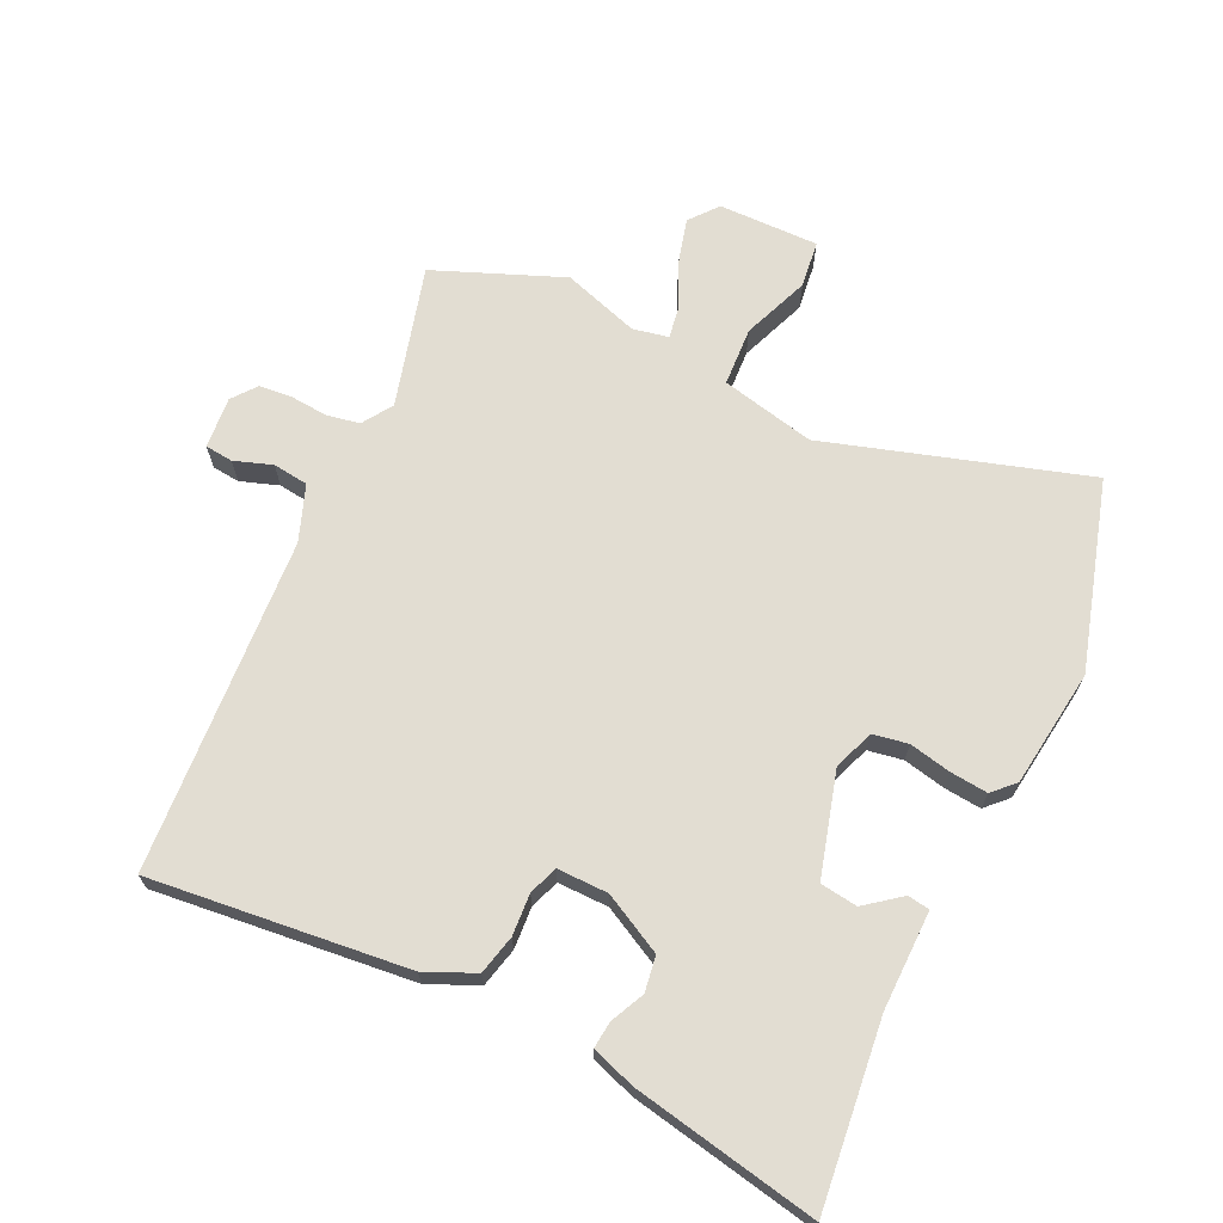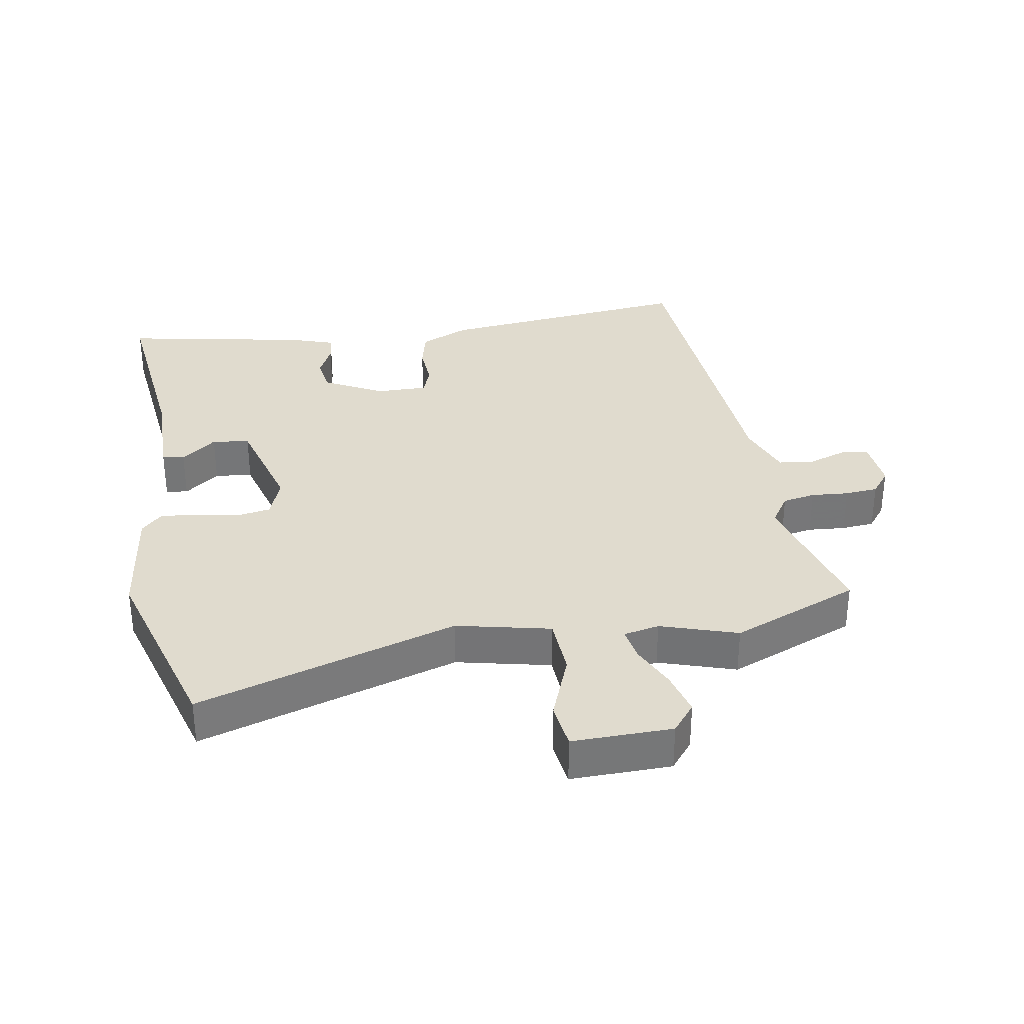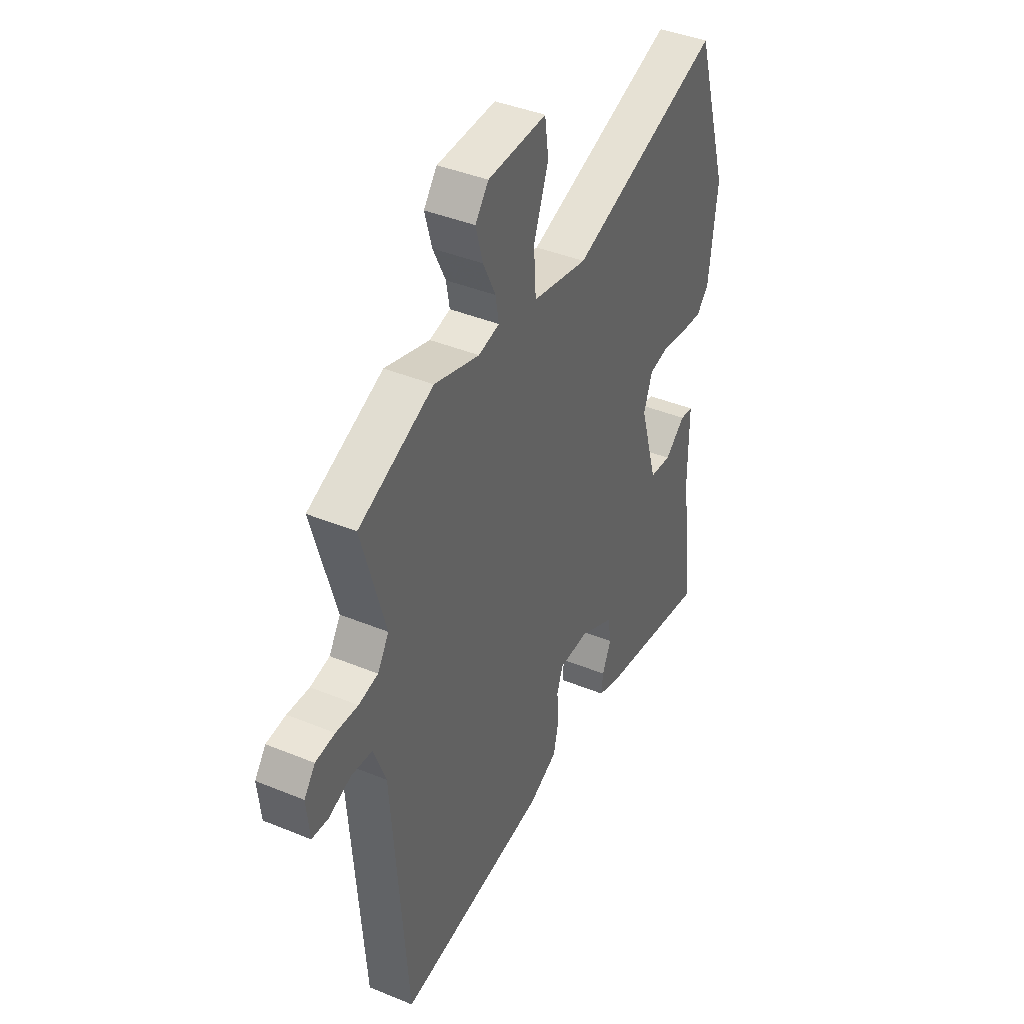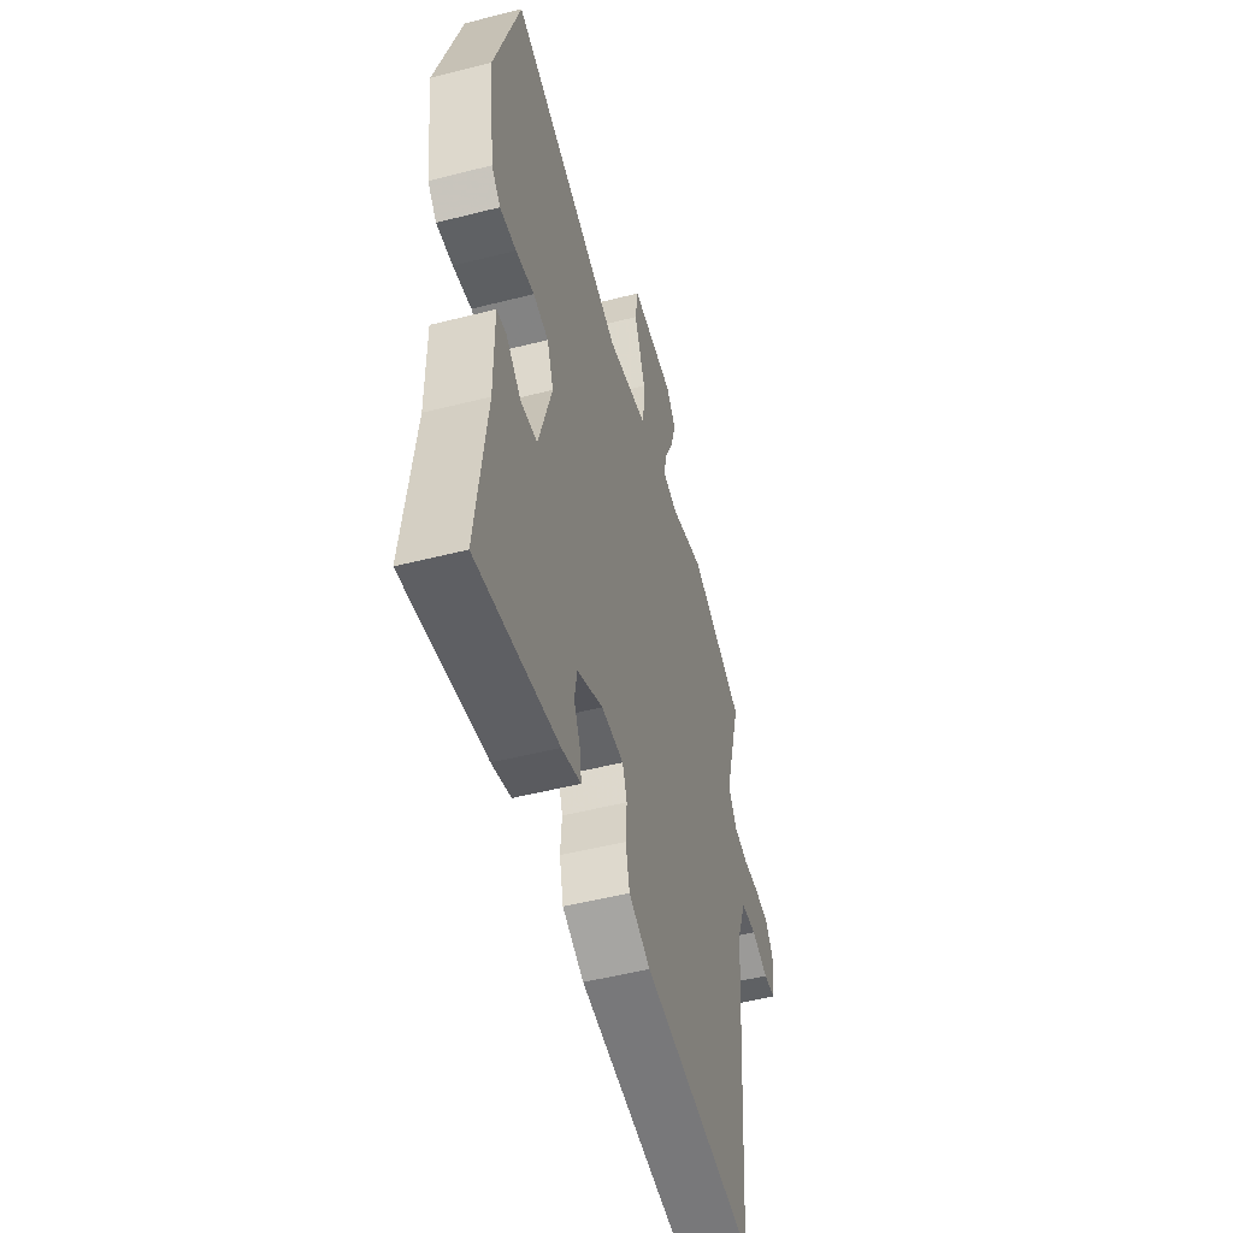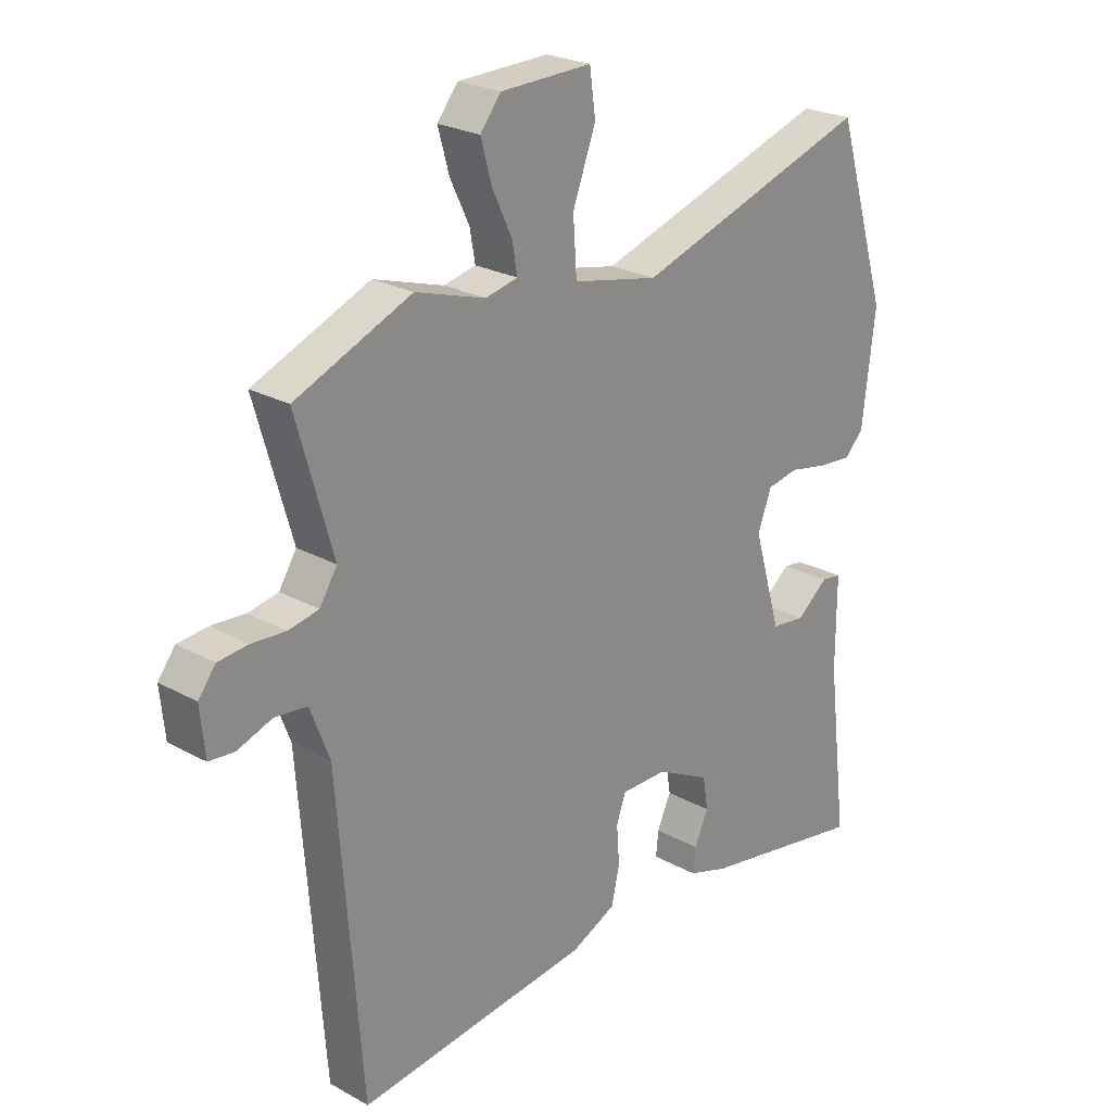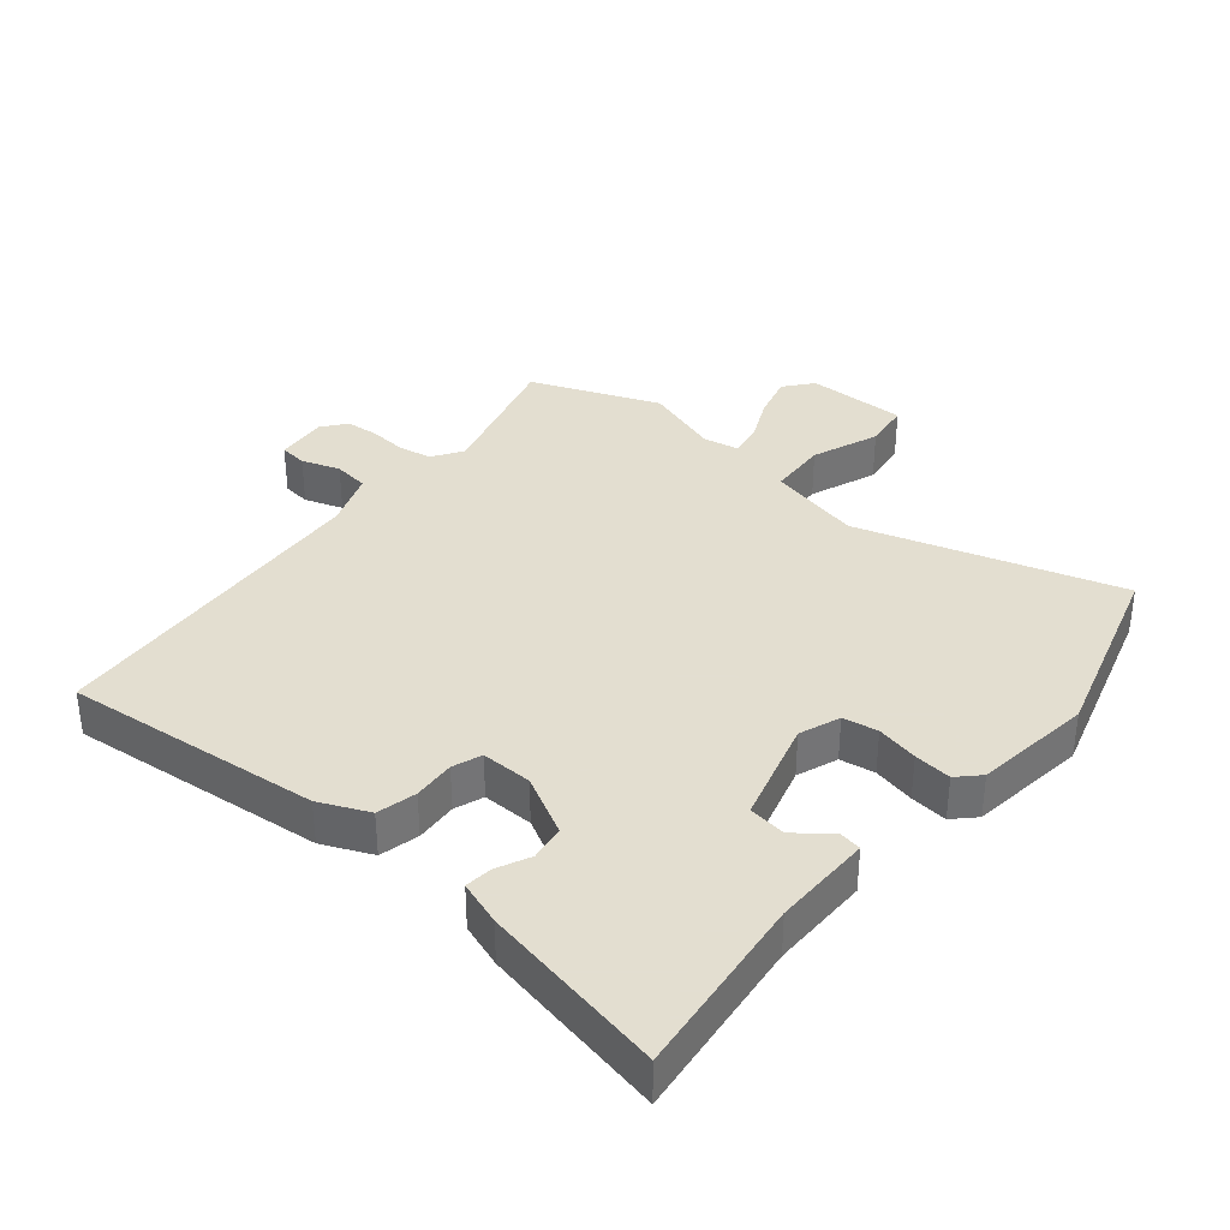
<metadata>
{"format":"obj","ext":"obj","renderer":"f3d","projection":"perspective","resolution":1024,"background":"white","views":[{"elev":68.2,"azim":-154.0,"up":"+Y"},{"elev":33.4,"azim":-9.1,"up":"+Y"},{"elev":41.0,"azim":116.6,"up":"+Z"},{"elev":-51.2,"azim":-74.5,"up":"+Z"},{"elev":24.2,"azim":132.4,"up":"+Z"},{"elev":35.9,"azim":-139.5,"up":"+Y"}]}
</metadata>
<code>
v 0.474 0.07 -0.509
v 0.076 0.07 -0.462
v 0 0.07 -0.427
v -0.014 0.07 -0.366
v -0.009 0.07 -0.301
v -0.025 0.07 -0.256
v -0.104 0.07 -0.256
v -0.196 0.07 -0.303
v -0.205 0.07 -0.358
v -0.181 0.07 -0.41
v -0.177 0.07 -0.452
v -0.245 0.07 -0.474
v -0.532 0.07 -0.526
v -0.497 0.07 -0.242
v -0.497 0.07 -0.089
v -0.463 0.07 -0.084
v -0.409 0.07 -0.127
v -0.351 0.07 -0.12
v -0.304 0.07 0.04
v -0.327 0.07 0.103
v -0.381 0.07 0.113
v -0.446 0.07 0.1
v -0.504 0.07 0.095
v -0.536 0.07 0.128
v -0.558 0.07 0.311
v -0.469 0.07 0.601
v -0.068 0.07 0.472
v 0.078 0.07 0.503
v 0.084 0.07 0.594
v 0.045 0.07 0.698
v 0.055 0.07 0.77
v 0.21 0.07 0.766
v 0.245 0.07 0.722
v 0.226 0.07 0.654
v 0.193 0.07 0.585
v 0.184 0.07 0.534
v 0.239 0.07 0.522
v 0.358 0.07 0.559
v 0.555 0.07 0.477
v 0.493 0.07 0.26
v 0.523 0.07 0.213
v 0.574 0.07 0.203
v 0.632 0.07 0.207
v 0.683 0.07 0.202
v 0.712 0.07 0.164
v 0.704 0.07 0.084
v 0.661 0.07 0.08
v 0.602 0.07 0.101
v 0.547 0.07 0.095
v 0.514 0.07 0.009
v 0.474 0 -0.509
v 0.076 0 -0.462
v 0 0 -0.427
v -0.014 0 -0.366
v -0.009 0 -0.301
v -0.025 0 -0.256
v -0.104 0 -0.256
v -0.196 0 -0.303
v -0.205 0 -0.358
v -0.181 0 -0.41
v -0.177 0 -0.452
v -0.245 0 -0.474
v -0.532 0 -0.526
v -0.497 0 -0.242
v -0.497 0 -0.089
v -0.463 0 -0.084
v -0.409 0 -0.127
v -0.351 0 -0.12
v -0.304 0 0.04
v -0.327 0 0.103
v -0.381 0 0.113
v -0.446 0 0.1
v -0.504 0 0.095
v -0.536 0 0.128
v -0.558 0 0.311
v -0.469 0 0.601
v -0.068 0 0.472
v 0.078 0 0.503
v 0.084 0 0.594
v 0.045 0 0.698
v 0.055 0 0.77
v 0.21 0 0.766
v 0.245 0 0.722
v 0.226 0 0.654
v 0.193 0 0.585
v 0.184 0 0.534
v 0.239 0 0.522
v 0.358 0 0.559
v 0.555 0 0.477
v 0.493 0 0.26
v 0.523 0 0.213
v 0.574 0 0.203
v 0.632 0 0.207
v 0.683 0 0.202
v 0.712 0 0.164
v 0.704 0 0.084
v 0.661 0 0.08
v 0.602 0 0.101
v 0.547 0 0.095
v 0.514 0 0.009
f 45 46 47 48
f 45 48 49
f 42 43 44 45
f 41 42 45 49
f 40 41 49 50
f 37 38 39 40
f 36 37 40 50
f 32 33 34 35
f 32 35 36
f 29 30 31 32
f 28 29 32 36
f 24 25 26 27
f 24 27 28
f 21 22 23 24
f 21 24 28 36
f 14 15 16 17
f 14 17 18
f 13 14 18
f 12 13 18
f 9 10 11 12
f 8 9 12 18
f 7 8 18 19
f 2 3 4 5
f 2 5 6
f 1 2 6
f 50 1 6
f 20 21 36 50
f 19 20 50
f 6 7 19 50
f 98 97 96 95
f 99 98 95
f 95 94 93 92
f 99 95 92 91
f 100 99 91 90
f 90 89 88 87
f 100 90 87 86
f 85 84 83 82
f 86 85 82
f 82 81 80 79
f 86 82 79 78
f 77 76 75 74
f 78 77 74
f 74 73 72 71
f 86 78 74 71
f 67 66 65 64
f 68 67 64
f 68 64 63
f 68 63 62
f 62 61 60 59
f 68 62 59 58
f 69 68 58 57
f 55 54 53 52
f 56 55 52
f 56 52 51
f 56 51 100
f 100 86 71 70
f 100 70 69
f 100 69 57 56
f 1 51 52 2
f 2 52 53 3
f 3 53 54 4
f 4 54 55 5
f 5 55 56 6
f 6 56 57 7
f 7 57 58 8
f 8 58 59 9
f 9 59 60 10
f 10 60 61 11
f 11 61 62 12
f 12 62 63 13
f 13 63 64 14
f 14 64 65 15
f 15 65 66 16
f 16 66 67 17
f 17 67 68 18
f 18 68 69 19
f 19 69 70 20
f 20 70 71 21
f 21 71 72 22
f 22 72 73 23
f 23 73 74 24
f 24 74 75 25
f 25 75 76 26
f 26 76 77 27
f 27 77 78 28
f 28 78 79 29
f 29 79 80 30
f 30 80 81 31
f 31 81 82 32
f 32 82 83 33
f 33 83 84 34
f 34 84 85 35
f 35 85 86 36
f 36 86 87 37
f 37 87 88 38
f 38 88 89 39
f 39 89 90 40
f 40 90 91 41
f 41 91 92 42
f 42 92 93 43
f 43 93 94 44
f 44 94 95 45
f 45 95 96 46
f 46 96 97 47
f 47 97 98 48
f 48 98 99 49
f 49 99 100 50
f 50 100 51 1

</code>
